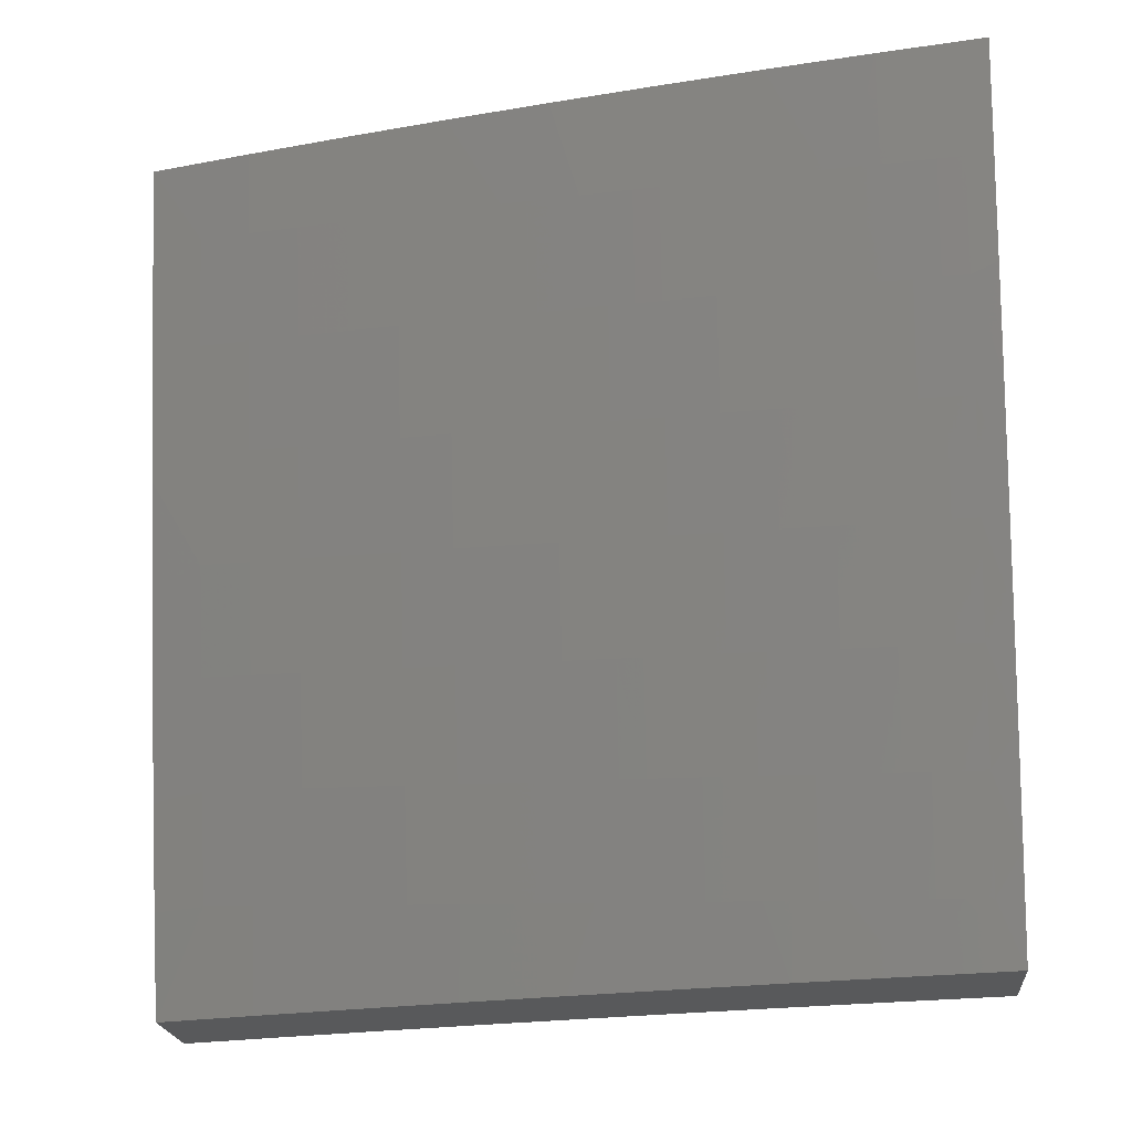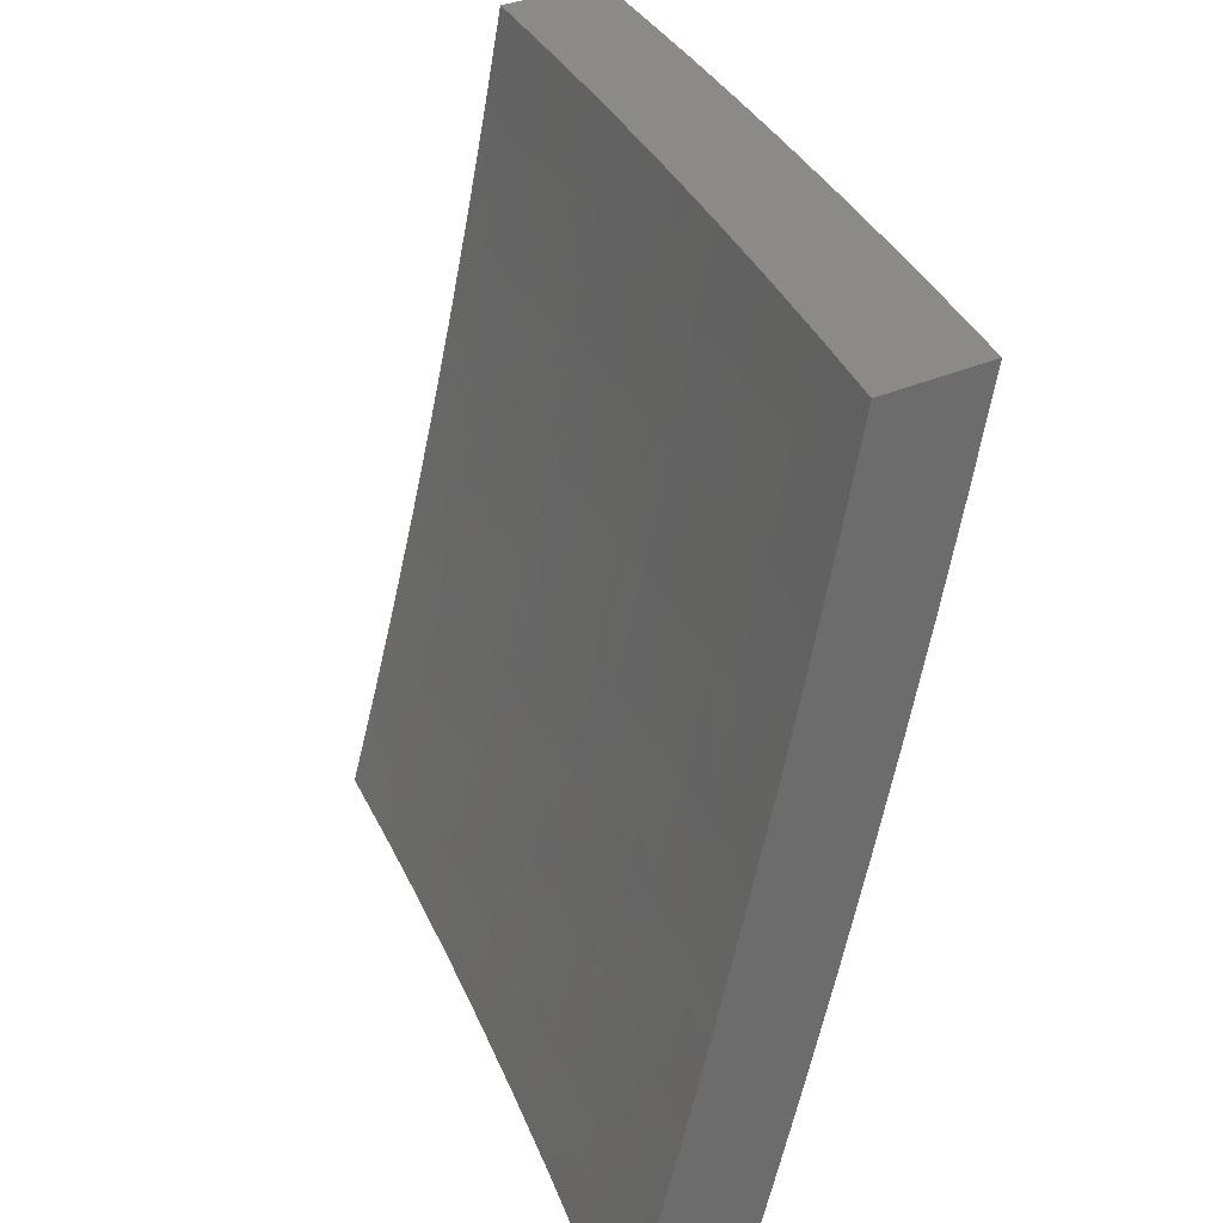
<metadata>
{"format":"stl","ext":"stl","renderer":"f3d","projection":"perspective","resolution":1024,"background":"white","views":[{"elev":-20.4,"azim":95.0,"up":"+Y"},{"elev":32.3,"azim":-32.3,"up":"+Y"}]}
</metadata>
<code>
# stl→obj: 400 verts, 796 faces
v 10.74 -2.876 2
v 10.72 -2.925 2.031
v 10.7 -3 2
v 10.71 -2.923 2.062
v 10.68 -3 2.126
v 10.71 -2.922 2.093
v 10.7 -2.92 2.125
v 10.74 -2.788 2.125
v 10.73 -2.787 2.156
v 10.77 -2.655 2.156
v 10.76 -2.653 2.187
v 10.8 -2.521 2.187
v 10.79 -2.52 2.218
v 10.82 -2.388 2.218
v 10.82 -2.387 2.249
v 10.84 -2.255 2.249
v 10.84 -2.254 2.281
v 10.87 -2.122 2.281
v 10.86 -2.121 2.312
v 10.9 -2 2.252
v 10.87 -2 2.377
v 10.75 -2.792 2.031
v 10.77 -2.752 2
v 10.79 -2.66 2.031
v 10.8 -2.628 2
v 10.82 -2.528 2.031
v 10.83 -2.503 2
v 10.85 -2.395 2.031
v 10.86 -2.378 2
v 10.88 -2.263 2.031
v 10.89 -2.252 2
v 10.91 -2.131 2.031
v 10.92 -2.126 2
v 10.94 -2 2
v 10.91 -2.13 2.062
v 10.92 -2 2.126
v 10.9 -2.129 2.093
v 10.9 -2.128 2.125
v 10.87 -2.261 2.093
v 10.87 -2.26 2.125
v 10.84 -2.393 2.093
v 10.84 -2.392 2.125
v 10.81 -2.525 2.093
v 10.81 -2.524 2.125
v 10.78 -2.657 2.093
v 10.77 -2.656 2.125
v 10.74 -2.79 2.093
v 10.88 -2.126 2.187
v 10.89 -2.127 2.156
v 10.85 -2 2.502
v 10.84 -2.116 2.437
v 10.84 -2.117 2.405
v 10.85 -2.119 2.374
v 10.82 -2.25 2.374
v 10.83 -2.251 2.343
v 10.8 -2.383 2.343
v 10.8 -2.384 2.312
v 10.77 -2.516 2.312
v 10.78 -2.517 2.281
v 10.75 -2.649 2.281
v 10.75 -2.65 2.249
v 10.72 -2.782 2.249
v 10.72 -2.784 2.218
v 10.69 -2.916 2.218
v 10.69 -2.917 2.187
v 10.65 -3 2.252
v 10.82 -2 2.627
v 10.81 -2.111 2.562
v 10.82 -2.112 2.53
v 10.82 -2.114 2.499
v 10.8 -2.245 2.499
v 10.8 -2.246 2.468
v 10.77 -2.377 2.468
v 10.78 -2.379 2.437
v 10.75 -2.51 2.437
v 10.75 -2.512 2.405
v 10.72 -2.643 2.405
v 10.73 -2.645 2.374
v 10.69 -2.776 2.374
v 10.7 -2.778 2.343
v 10.66 -2.91 2.343
v 10.67 -2.911 2.312
v 10.63 -3 2.377
v 10.79 -2 2.752
v 10.78 -2.106 2.687
v 10.8 -2.108 2.624
v 10.78 -2.242 2.562
v 10.79 -2.243 2.53
v 10.76 -2.374 2.53
v 10.77 -2.376 2.499
v 10.74 -2.507 2.499
v 10.74 -2.509 2.468
v 10.71 -2.64 2.468
v 10.71 -2.642 2.437
v 10.68 -2.773 2.437
v 10.69 -2.775 2.405
v 10.65 -2.906 2.405
v 10.66 -2.908 2.374
v 10.76 -2 2.876
v 10.75 -2.1 2.812
v 10.77 -2.103 2.749
v 10.75 -2.236 2.687
v 10.77 -2.239 2.624
v 10.74 -2.37 2.624
v 10.75 -2.373 2.562
v 10.72 -2.504 2.562
v 10.73 -2.506 2.53
v 10.7 -2.637 2.53
v 10.7 -2.638 2.499
v 10.67 -2.77 2.499
v 10.67 -2.771 2.468
v 10.64 -2.903 2.468
v 10.64 -2.905 2.437
v 10.6 -3 2.502
v 10.73 -2 3
v 10.72 -2.094 2.937
v 10.74 -2.097 2.875
v 10.73 -2.23 2.812
v 10.74 -2.233 2.749
v 10.71 -2.364 2.749
v 10.73 -2.367 2.687
v 10.69 -2.498 2.687
v 10.71 -2.501 2.624
v 10.68 -2.632 2.624
v 10.69 -2.635 2.562
v 10.65 -2.766 2.562
v 10.66 -2.768 2.53
v 10.62 -2.899 2.53
v 10.63 -2.901 2.499
v 10.7 -2.126 3
v 10.7 -2.224 2.937
v 10.71 -2.227 2.875
v 10.68 -2.357 2.875
v 10.7 -2.361 2.812
v 10.67 -2.491 2.812
v 10.68 -2.494 2.749
v 10.65 -2.625 2.749
v 10.66 -2.628 2.687
v 10.63 -2.759 2.687
v 10.64 -2.763 2.624
v 10.6 -2.894 2.624
v 10.62 -2.898 2.562
v 10.57 -3 2.627
v 10.67 -2.252 3
v 10.67 -2.354 2.937
v 10.65 -2.487 2.875
v 10.63 -2.621 2.812
v 10.61 -2.756 2.749
v 10.59 -2.89 2.687
v 10.64 -2.378 3
v 10.64 -2.484 2.937
v 10.62 -2.618 2.875
v 10.6 -2.752 2.812
v 10.58 -2.886 2.749
v 10.54 -3 2.752
v 10.61 -2.503 3
v 10.6 -2.614 2.937
v 10.58 -2.748 2.875
v 10.56 -2.882 2.812
v 10.58 -2.628 3
v 10.57 -2.744 2.937
v 10.55 -2.878 2.875
v 10.51 -3 2.876
v 10.55 -2.752 3
v 10.53 -2.874 2.937
v 10.52 -2.876 3
v 10.48 -3 3
v 10.75 -2.791 2.062
v 10.78 -2.659 2.062
v 10.82 -2.526 2.062
v 10.85 -2.394 2.062
v 10.88 -2.262 2.062
v 10.7 -2.919 2.156
v 10.73 -2.785 2.187
v 10.68 -2.914 2.249
v 10.67 -2.913 2.281
v 10.7 -2.779 2.312
v 10.73 -2.646 2.343
v 10.76 -2.513 2.374
v 10.79 -2.38 2.405
v 10.81 -2.247 2.437
v 10.83 -2.115 2.468
v 10.71 -2.781 2.281
v 10.76 -2.652 2.218
v 10.78 -2.519 2.249
v 10.81 -2.385 2.281
v 10.83 -2.253 2.312
v 10.85 -2.12 2.343
v 10.74 -2.648 2.312
v 10.8 -2.523 2.156
v 10.83 -2.39 2.156
v 10.86 -2.259 2.156
v 10.77 -2.514 2.343
v 10.83 -2.389 2.187
v 10.85 -2.256 2.218
v 10.87 -2.123 2.249
v 10.79 -2.381 2.374
v 10.86 -2.257 2.187
v 10.81 -2.249 2.405
v 10.88 -2.125 2.218
v 10.78 -2.126 2
v 10.77 -2.131 2.031
v 10.8 -2 2
v 10.77 -2.13 2.062
v 10.78 -2 2.126
v 10.76 -2.129 2.093
v 10.76 -2.128 2.125
v 10.73 -2.26 2.125
v 10.72 -2.259 2.156
v 10.69 -2.391 2.156
v 10.69 -2.39 2.187
v 10.65 -2.522 2.187
v 10.65 -2.52 2.218
v 10.61 -2.653 2.218
v 10.61 -2.651 2.249
v 10.57 -2.783 2.249
v 10.57 -2.782 2.281
v 10.53 -2.914 2.281
v 10.52 -2.912 2.312
v 10.51 -3 2.252
v 10.48 -3 2.377
v 10.75 -2.252 2
v 10.74 -2.263 2.031
v 10.74 -2.262 2.062
v 10.71 -2.395 2.062
v 10.7 -2.393 2.093
v 10.67 -2.526 2.093
v 10.67 -2.524 2.125
v 10.63 -2.657 2.125
v 10.63 -2.655 2.156
v 10.59 -2.788 2.156
v 10.58 -2.786 2.187
v 10.55 -2.919 2.187
v 10.54 -2.917 2.218
v 10.54 -2.915 2.249
v 10.72 -2.378 2
v 10.71 -2.396 2.031
v 10.68 -2.527 2.062
v 10.64 -2.658 2.093
v 10.6 -2.789 2.125
v 10.55 -2.92 2.156
v 10.54 -3 2.126
v 10.69 -2.503 2
v 10.68 -2.528 2.031
v 10.64 -2.66 2.062
v 10.6 -2.791 2.093
v 10.56 -2.922 2.125
v 10.66 -2.628 2
v 10.65 -2.661 2.031
v 10.61 -2.792 2.062
v 10.56 -2.923 2.093
v 10.63 -2.752 2
v 10.61 -2.793 2.031
v 10.57 -2.925 2.062
v 10.59 -2.876 2
v 10.57 -2.926 2.031
v 10.56 -3 2
v 10.46 -3 2.503
v 10.5 -2.905 2.437
v 10.51 -2.907 2.405
v 10.51 -2.909 2.374
v 10.55 -2.777 2.374
v 10.56 -2.779 2.343
v 10.59 -2.647 2.343
v 10.6 -2.648 2.312
v 10.63 -2.516 2.312
v 10.64 -2.518 2.281
v 10.67 -2.386 2.281
v 10.67 -2.387 2.249
v 10.7 -2.255 2.249
v 10.71 -2.256 2.218
v 10.74 -2.125 2.218
v 10.74 -2.126 2.187
v 10.76 -2 2.252
v 10.43 -3 2.627
v 10.47 -2.898 2.562
v 10.48 -2.9 2.531
v 10.49 -2.902 2.499
v 10.52 -2.77 2.499
v 10.53 -2.772 2.468
v 10.57 -2.64 2.468
v 10.57 -2.642 2.437
v 10.61 -2.51 2.437
v 10.61 -2.512 2.405
v 10.64 -2.38 2.405
v 10.65 -2.382 2.374
v 10.68 -2.25 2.374
v 10.69 -2.251 2.343
v 10.71 -2.12 2.343
v 10.72 -2.121 2.312
v 10.73 -2 2.377
v 10.4 -3 2.752
v 10.45 -2.891 2.687
v 10.46 -2.894 2.624
v 10.51 -2.767 2.562
v 10.52 -2.769 2.531
v 10.55 -2.637 2.531
v 10.56 -2.639 2.499
v 10.59 -2.507 2.499
v 10.6 -2.509 2.468
v 10.63 -2.377 2.468
v 10.64 -2.379 2.437
v 10.67 -2.247 2.437
v 10.67 -2.249 2.405
v 10.7 -2.117 2.405
v 10.71 -2.119 2.374
v 10.37 -3 2.876
v 10.42 -2.883 2.812
v 10.43 -2.887 2.75
v 10.48 -2.76 2.687
v 10.5 -2.763 2.624
v 10.53 -2.632 2.624
v 10.55 -2.635 2.562
v 10.58 -2.504 2.562
v 10.59 -2.506 2.531
v 10.62 -2.374 2.531
v 10.62 -2.376 2.499
v 10.65 -2.245 2.499
v 10.66 -2.246 2.468
v 10.69 -2.115 2.468
v 10.7 -2.116 2.437
v 10.7 -2 2.502
v 10.33 -3 3
v 10.39 -2.874 2.937
v 10.4 -2.879 2.875
v 10.45 -2.752 2.812
v 10.47 -2.756 2.75
v 10.5 -2.625 2.75
v 10.52 -2.629 2.687
v 10.55 -2.498 2.687
v 10.57 -2.501 2.624
v 10.6 -2.37 2.624
v 10.61 -2.373 2.562
v 10.64 -2.242 2.562
v 10.65 -2.243 2.531
v 10.68 -2.112 2.531
v 10.68 -2.113 2.499
v 10.37 -2.876 3
v 10.41 -2.752 3
v 10.42 -2.744 2.937
v 10.44 -2.628 3
v 10.46 -2.614 2.937
v 10.47 -2.503 3
v 10.49 -2.484 2.937
v 10.5 -2.378 3
v 10.52 -2.353 2.937
v 10.53 -2.252 3
v 10.55 -2.223 2.937
v 10.56 -2.126 3
v 10.58 -2.093 2.937
v 10.58 -2 3
v 10.62 -2 2.876
v 10.65 -2 2.752
v 10.61 -2.1 2.812
v 10.6 -2.097 2.875
v 10.68 -2 2.627
v 10.64 -2.105 2.687
v 10.63 -2.102 2.75
v 10.58 -2.23 2.812
v 10.57 -2.227 2.875
v 10.54 -2.357 2.875
v 10.67 -2.111 2.562
v 10.66 -2.108 2.624
v 10.61 -2.236 2.687
v 10.6 -2.233 2.75
v 10.57 -2.364 2.75
v 10.55 -2.36 2.812
v 10.52 -2.491 2.812
v 10.51 -2.487 2.875
v 10.47 -2.618 2.875
v 10.73 -2.261 2.093
v 10.75 -2.127 2.156
v 10.72 -2.258 2.187
v 10.73 -2.123 2.249
v 10.73 -2.122 2.281
v 10.69 -2.253 2.312
v 10.66 -2.383 2.343
v 10.62 -2.513 2.374
v 10.58 -2.644 2.405
v 10.54 -2.774 2.437
v 10.49 -2.904 2.468
v 10.7 -2.254 2.281
v 10.63 -2.239 2.624
v 10.7 -2.392 2.125
v 10.68 -2.388 2.218
v 10.64 -2.519 2.249
v 10.6 -2.65 2.281
v 10.56 -2.78 2.312
v 10.52 -2.91 2.343
v 10.66 -2.384 2.312
v 10.58 -2.367 2.687
v 10.66 -2.523 2.156
v 10.62 -2.515 2.343
v 10.54 -2.494 2.75
v 10.62 -2.654 2.187
v 10.58 -2.645 2.374
v 10.49 -2.621 2.812
v 10.58 -2.785 2.218
v 10.54 -2.775 2.405
v 10.44 -2.748 2.875
f 1 2 3
f 3 2 4
f 3 4 5
f 5 4 6
f 5 6 7
f 7 6 8
f 7 8 9
f 9 8 10
f 9 10 11
f 11 10 12
f 11 12 13
f 13 12 14
f 13 14 15
f 15 14 16
f 15 16 17
f 17 16 18
f 17 18 19
f 19 18 20
f 19 20 21
f 2 1 22
f 22 1 23
f 22 23 24
f 24 23 25
f 24 25 26
f 26 25 27
f 26 27 28
f 28 27 29
f 28 29 30
f 30 29 31
f 30 31 32
f 32 31 33
f 32 33 34
f 32 34 35
f 35 34 36
f 35 36 37
f 37 36 38
f 37 38 39
f 39 38 40
f 39 40 41
f 41 40 42
f 41 42 43
f 43 42 44
f 43 44 45
f 45 44 46
f 45 46 47
f 47 46 8
f 47 8 6
f 20 48 36
f 36 48 49
f 36 49 38
f 38 49 40
f 50 51 21
f 21 51 52
f 21 52 53
f 53 52 54
f 53 54 55
f 55 54 56
f 55 56 57
f 57 56 58
f 57 58 59
f 59 58 60
f 59 60 61
f 61 60 62
f 61 62 63
f 63 62 64
f 63 64 65
f 65 64 66
f 65 66 5
f 67 68 50
f 50 68 69
f 50 69 70
f 70 69 71
f 70 71 72
f 72 71 73
f 72 73 74
f 74 73 75
f 74 75 76
f 76 75 77
f 76 77 78
f 78 77 79
f 78 79 80
f 80 79 81
f 80 81 82
f 82 81 83
f 82 83 66
f 84 85 67
f 67 85 86
f 67 86 68
f 68 86 87
f 68 87 88
f 88 87 89
f 88 89 90
f 90 89 91
f 90 91 92
f 92 91 93
f 92 93 94
f 94 93 95
f 94 95 96
f 96 95 97
f 96 97 98
f 98 97 83
f 98 83 81
f 99 100 84
f 84 100 101
f 84 101 85
f 85 101 102
f 85 102 103
f 103 102 104
f 103 104 105
f 105 104 106
f 105 106 107
f 107 106 108
f 107 108 109
f 109 108 110
f 109 110 111
f 111 110 112
f 111 112 113
f 113 112 114
f 113 114 83
f 115 116 99
f 99 116 117
f 99 117 100
f 100 117 118
f 100 118 119
f 119 118 120
f 119 120 121
f 121 120 122
f 121 122 123
f 123 122 124
f 123 124 125
f 125 124 126
f 125 126 127
f 127 126 128
f 127 128 129
f 129 128 114
f 129 114 112
f 115 130 116
f 116 130 131
f 116 131 132
f 132 131 133
f 132 133 134
f 134 133 135
f 134 135 136
f 136 135 137
f 136 137 138
f 138 137 139
f 138 139 140
f 140 139 141
f 140 141 142
f 142 141 143
f 142 143 114
f 130 144 131
f 131 144 145
f 131 145 133
f 133 145 146
f 133 146 135
f 135 146 147
f 135 147 137
f 137 147 148
f 137 148 139
f 139 148 149
f 139 149 141
f 141 149 143
f 144 150 145
f 145 150 151
f 145 151 146
f 146 151 152
f 146 152 147
f 147 152 153
f 147 153 148
f 148 153 154
f 148 154 149
f 149 154 155
f 149 155 143
f 150 156 151
f 151 156 157
f 151 157 152
f 152 157 158
f 152 158 153
f 153 158 159
f 153 159 154
f 154 159 155
f 156 160 157
f 157 160 161
f 157 161 158
f 158 161 162
f 158 162 159
f 159 162 163
f 159 163 155
f 160 164 161
f 161 164 165
f 161 165 162
f 162 165 163
f 164 166 165
f 165 166 167
f 165 167 163
f 47 6 4
f 4 2 168
f 168 2 22
f 168 22 169
f 169 22 24
f 169 24 170
f 170 24 26
f 170 26 171
f 171 26 28
f 171 28 172
f 172 28 30
f 172 30 35
f 35 30 32
f 65 5 173
f 173 5 7
f 173 7 9
f 65 173 174
f 174 173 9
f 174 9 11
f 64 175 66
f 66 175 176
f 66 176 82
f 82 176 177
f 82 177 80
f 80 177 178
f 80 178 78
f 78 178 179
f 78 179 76
f 76 179 180
f 76 180 74
f 74 180 181
f 74 181 72
f 72 181 182
f 72 182 70
f 70 182 50
f 64 62 175
f 175 62 183
f 175 183 176
f 176 183 177
f 113 83 97
f 96 98 79
f 79 98 81
f 111 113 95
f 95 113 97
f 142 114 128
f 127 129 110
f 110 129 112
f 140 142 126
f 126 142 128
f 45 47 168
f 168 47 4
f 45 168 169
f 10 8 46
f 65 174 63
f 63 174 184
f 63 184 61
f 61 184 185
f 61 185 59
f 59 185 186
f 59 186 57
f 57 186 187
f 57 187 55
f 55 187 188
f 55 188 53
f 53 188 21
f 184 174 11
f 62 60 183
f 183 60 189
f 183 189 177
f 177 189 178
f 94 96 77
f 77 96 79
f 109 111 93
f 93 111 95
f 125 127 108
f 108 127 110
f 138 140 124
f 124 140 126
f 43 45 169
f 43 169 170
f 10 46 190
f 190 46 44
f 190 44 191
f 191 44 42
f 191 42 192
f 192 42 40
f 192 40 49
f 185 184 13
f 13 184 11
f 60 58 189
f 189 58 193
f 189 193 178
f 178 193 179
f 92 94 75
f 75 94 77
f 107 109 91
f 91 109 93
f 123 125 106
f 106 125 108
f 136 138 122
f 122 138 124
f 41 43 170
f 41 170 171
f 10 190 12
f 12 190 194
f 12 194 14
f 14 194 195
f 14 195 16
f 16 195 196
f 16 196 18
f 18 196 20
f 194 190 191
f 186 185 15
f 15 185 13
f 58 56 193
f 193 56 197
f 193 197 179
f 179 197 180
f 90 92 73
f 73 92 75
f 105 107 89
f 89 107 91
f 121 123 104
f 104 123 106
f 134 136 120
f 120 136 122
f 39 41 171
f 39 171 172
f 194 191 198
f 198 191 192
f 198 192 48
f 48 192 49
f 187 186 17
f 17 186 15
f 56 54 197
f 197 54 199
f 197 199 180
f 180 199 181
f 88 90 71
f 71 90 73
f 103 105 87
f 87 105 89
f 119 121 102
f 102 121 104
f 132 134 118
f 118 134 120
f 37 39 172
f 37 172 35
f 194 198 195
f 195 198 200
f 195 200 196
f 196 200 20
f 200 198 48
f 188 187 19
f 19 187 17
f 54 52 199
f 199 52 51
f 199 51 181
f 181 51 182
f 68 88 69
f 69 88 71
f 85 103 86
f 86 103 87
f 100 119 101
f 101 119 102
f 116 132 117
f 117 132 118
f 20 200 48
f 21 188 19
f 50 182 51
f 201 202 203
f 203 202 204
f 203 204 205
f 205 204 206
f 205 206 207
f 207 206 208
f 207 208 209
f 209 208 210
f 209 210 211
f 211 210 212
f 211 212 213
f 213 212 214
f 213 214 215
f 215 214 216
f 215 216 217
f 217 216 218
f 217 218 219
f 219 218 220
f 219 220 221
f 201 222 202
f 202 222 223
f 202 223 224
f 224 223 225
f 224 225 226
f 226 225 227
f 226 227 228
f 228 227 229
f 228 229 230
f 230 229 231
f 230 231 232
f 232 231 233
f 232 233 234
f 234 233 220
f 234 220 235
f 235 220 218
f 235 218 216
f 222 236 223
f 223 236 237
f 223 237 225
f 225 237 238
f 225 238 227
f 227 238 239
f 227 239 229
f 229 239 240
f 229 240 231
f 231 240 241
f 231 241 233
f 233 241 242
f 233 242 220
f 236 243 237
f 237 243 244
f 237 244 238
f 238 244 245
f 238 245 239
f 239 245 246
f 239 246 240
f 240 246 247
f 240 247 241
f 241 247 242
f 243 248 244
f 244 248 249
f 244 249 245
f 245 249 250
f 245 250 246
f 246 250 251
f 246 251 247
f 247 251 242
f 248 252 249
f 249 252 253
f 249 253 250
f 250 253 254
f 250 254 251
f 251 254 242
f 252 255 253
f 253 255 256
f 253 256 254
f 254 256 257
f 254 257 242
f 255 257 256
f 258 259 221
f 221 259 260
f 221 260 261
f 261 260 262
f 261 262 263
f 263 262 264
f 263 264 265
f 265 264 266
f 265 266 267
f 267 266 268
f 267 268 269
f 269 268 270
f 269 270 271
f 271 270 272
f 271 272 273
f 273 272 274
f 273 274 205
f 275 276 258
f 258 276 277
f 258 277 278
f 278 277 279
f 278 279 280
f 280 279 281
f 280 281 282
f 282 281 283
f 282 283 284
f 284 283 285
f 284 285 286
f 286 285 287
f 286 287 288
f 288 287 289
f 288 289 290
f 290 289 291
f 290 291 274
f 292 293 275
f 275 293 294
f 275 294 276
f 276 294 295
f 276 295 296
f 296 295 297
f 296 297 298
f 298 297 299
f 298 299 300
f 300 299 301
f 300 301 302
f 302 301 303
f 302 303 304
f 304 303 305
f 304 305 306
f 306 305 291
f 306 291 289
f 307 308 292
f 292 308 309
f 292 309 293
f 293 309 310
f 293 310 311
f 311 310 312
f 311 312 313
f 313 312 314
f 313 314 315
f 315 314 316
f 315 316 317
f 317 316 318
f 317 318 319
f 319 318 320
f 319 320 321
f 321 320 322
f 321 322 291
f 323 324 307
f 307 324 325
f 307 325 308
f 308 325 326
f 308 326 327
f 327 326 328
f 327 328 329
f 329 328 330
f 329 330 331
f 331 330 332
f 331 332 333
f 333 332 334
f 333 334 335
f 335 334 336
f 335 336 337
f 337 336 322
f 337 322 320
f 323 338 324
f 324 338 339
f 324 339 340
f 340 339 341
f 340 341 342
f 342 341 343
f 342 343 344
f 344 343 345
f 344 345 346
f 346 345 347
f 346 347 348
f 348 347 349
f 348 349 350
f 350 349 351
f 350 351 352
f 353 354 352
f 352 354 355
f 352 355 350
f 350 355 348
f 356 357 353
f 353 357 358
f 353 358 354
f 354 358 359
f 354 359 360
f 360 359 361
f 360 361 346
f 346 361 344
f 322 362 356
f 356 362 363
f 356 363 357
f 357 363 364
f 357 364 365
f 365 364 366
f 365 366 367
f 367 366 368
f 367 368 369
f 369 368 370
f 369 370 342
f 342 370 340
f 202 224 204
f 204 224 371
f 204 371 206
f 206 371 208
f 273 205 372
f 372 205 207
f 372 207 209
f 273 372 373
f 373 372 209
f 373 209 211
f 272 374 274
f 274 374 375
f 274 375 290
f 290 375 376
f 290 376 288
f 288 376 377
f 288 377 286
f 286 377 378
f 286 378 284
f 284 378 379
f 284 379 282
f 282 379 380
f 282 380 280
f 280 380 381
f 280 381 278
f 278 381 258
f 272 270 374
f 374 270 382
f 374 382 375
f 375 382 376
f 321 291 305
f 304 306 287
f 287 306 289
f 319 321 303
f 303 321 305
f 362 322 336
f 335 337 318
f 318 337 320
f 336 334 362
f 362 334 383
f 362 383 363
f 363 383 364
f 359 358 365
f 365 358 357
f 348 355 360
f 360 355 354
f 224 226 371
f 371 226 384
f 371 384 208
f 208 384 210
f 273 373 271
f 271 373 385
f 271 385 269
f 269 385 386
f 269 386 267
f 267 386 387
f 267 387 265
f 265 387 388
f 265 388 263
f 263 388 389
f 263 389 261
f 261 389 221
f 385 373 211
f 270 268 382
f 382 268 390
f 382 390 376
f 376 390 377
f 302 304 285
f 285 304 287
f 317 319 301
f 301 319 303
f 333 335 316
f 316 335 318
f 334 332 383
f 383 332 391
f 383 391 364
f 364 391 366
f 361 359 367
f 367 359 365
f 346 348 360
f 226 228 384
f 384 228 392
f 384 392 210
f 210 392 212
f 386 385 213
f 213 385 211
f 268 266 390
f 390 266 393
f 390 393 377
f 377 393 378
f 300 302 283
f 283 302 285
f 315 317 299
f 299 317 301
f 331 333 314
f 314 333 316
f 332 330 391
f 391 330 394
f 391 394 366
f 366 394 368
f 344 361 369
f 369 361 367
f 228 230 392
f 392 230 395
f 392 395 212
f 212 395 214
f 387 386 215
f 215 386 213
f 266 264 393
f 393 264 396
f 393 396 378
f 378 396 379
f 298 300 281
f 281 300 283
f 313 315 297
f 297 315 299
f 329 331 312
f 312 331 314
f 330 328 394
f 394 328 397
f 394 397 368
f 368 397 370
f 342 344 369
f 230 232 395
f 395 232 398
f 395 398 214
f 214 398 216
f 388 387 217
f 217 387 215
f 264 262 396
f 396 262 399
f 396 399 379
f 379 399 380
f 296 298 279
f 279 298 281
f 311 313 295
f 295 313 297
f 327 329 310
f 310 329 312
f 328 326 397
f 397 326 400
f 397 400 370
f 370 400 340
f 235 216 398
f 235 398 234
f 234 398 232
f 389 388 219
f 219 388 217
f 262 260 399
f 399 260 259
f 399 259 380
f 380 259 381
f 276 296 277
f 277 296 279
f 293 311 294
f 294 311 295
f 308 327 309
f 309 327 310
f 324 340 400
f 324 400 325
f 325 400 326
f 221 389 219
f 258 381 259
f 99 353 115
f 115 353 352
f 115 352 351
f 353 99 356
f 356 99 84
f 356 84 322
f 322 84 67
f 322 67 291
f 291 67 50
f 291 50 274
f 274 50 21
f 274 21 205
f 205 21 20
f 205 20 203
f 203 20 36
f 203 36 34
f 34 33 203
f 203 33 31
f 203 31 201
f 201 31 29
f 201 29 222
f 222 29 27
f 222 27 236
f 236 27 25
f 236 25 243
f 243 25 23
f 243 23 248
f 248 23 1
f 248 1 252
f 252 1 3
f 252 3 255
f 255 3 257
f 166 339 167
f 167 339 338
f 167 338 323
f 339 166 341
f 341 166 164
f 341 164 343
f 343 164 160
f 343 160 345
f 345 160 156
f 345 156 347
f 347 156 150
f 347 150 349
f 349 150 144
f 349 144 351
f 351 144 130
f 351 130 115
f 3 5 257
f 257 5 66
f 257 66 242
f 242 66 83
f 242 83 220
f 220 83 114
f 220 114 221
f 221 114 143
f 221 143 258
f 258 143 155
f 258 155 275
f 275 155 163
f 275 163 292
f 292 163 167
f 292 167 307
f 307 167 323

</code>
